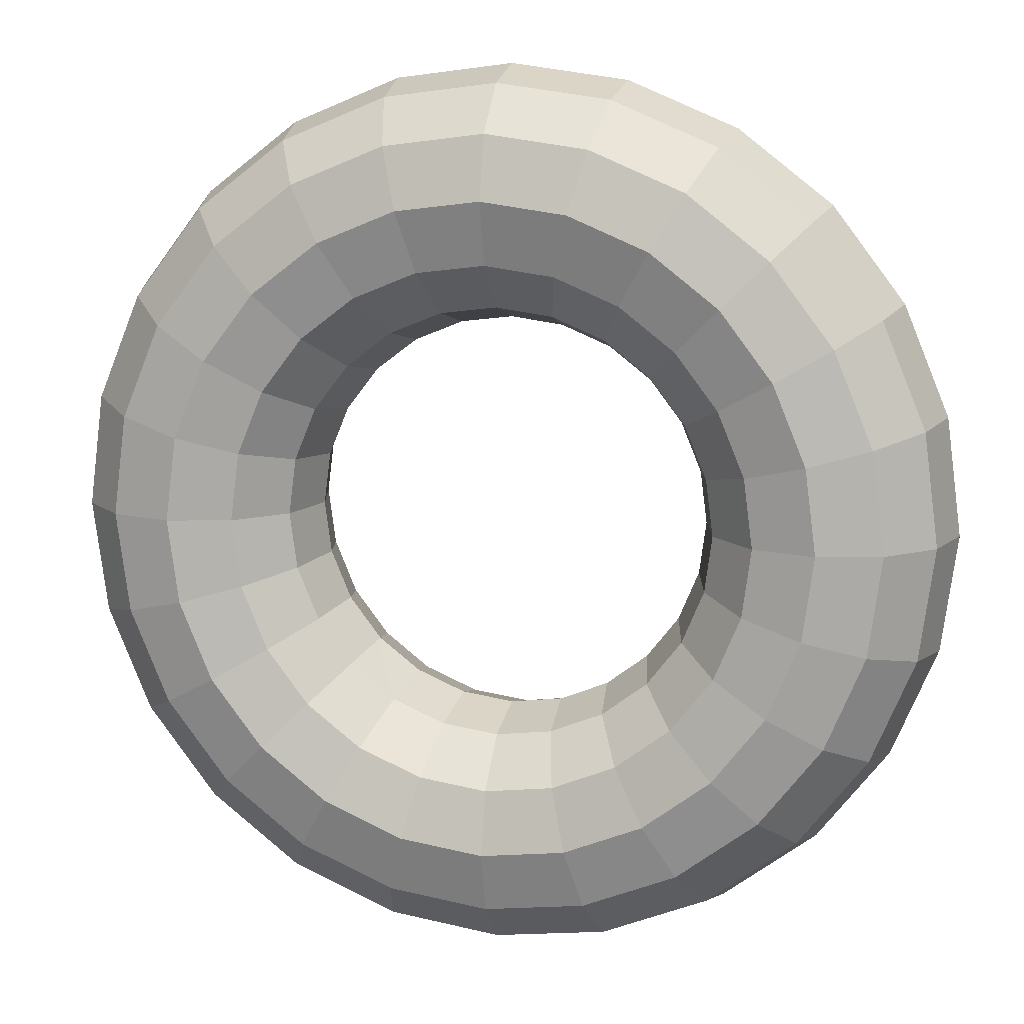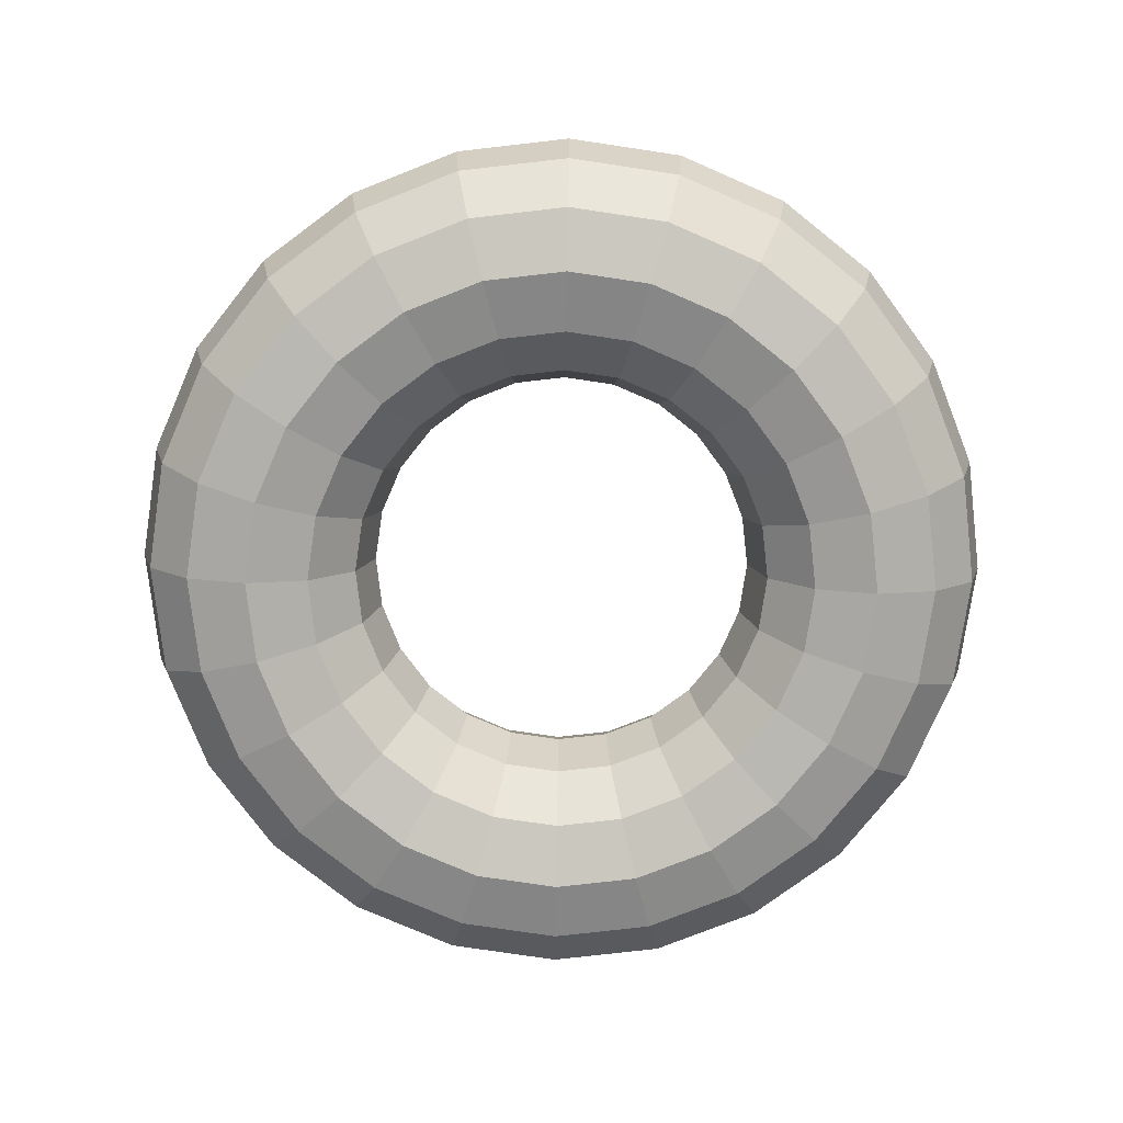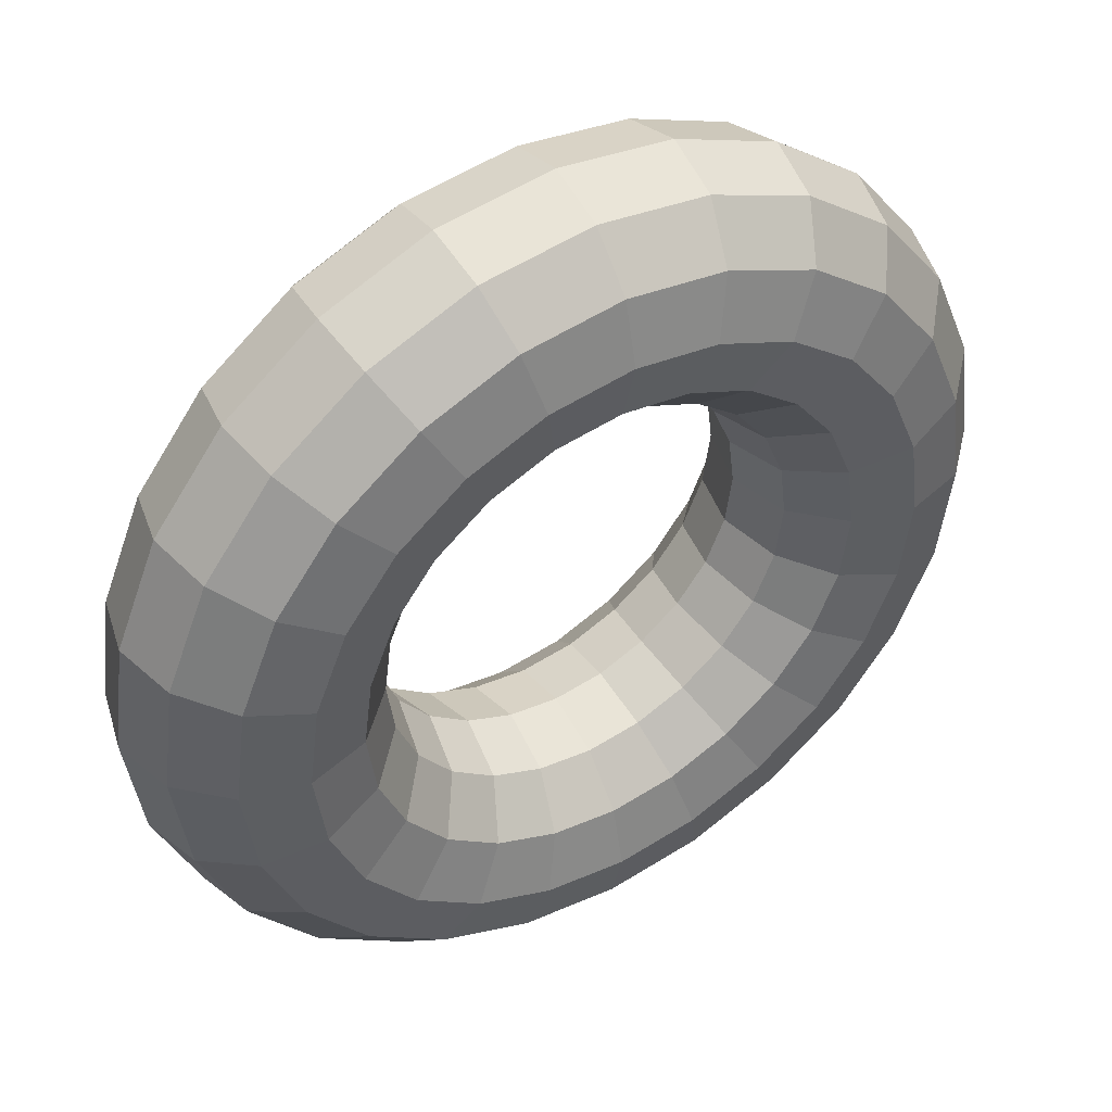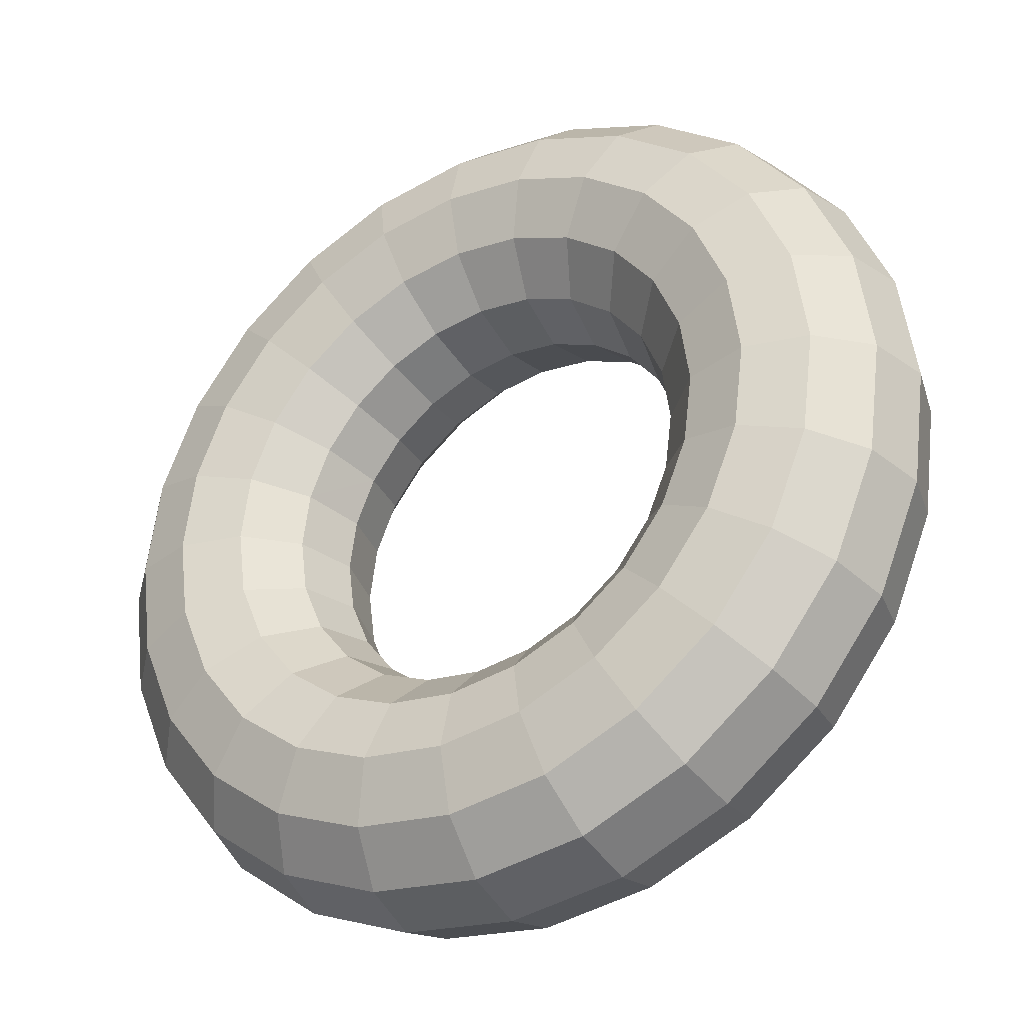
<metadata>
{"format":"obj","ext":"obj","renderer":"f3d","projection":"perspective","resolution":1024,"background":"white","views":[{"elev":12.2,"azim":-165.7,"up":"+Z"},{"elev":-77.1,"azim":89.0,"up":"+Y"},{"elev":45.2,"azim":148.3,"up":"+Z"},{"elev":-33.5,"azim":31.5,"up":"+Z"}]}
</metadata>
<code>
o torus.046
v -4e-06 -3e-06 -10.01
v 0.9987 0.5555 -9.727
v 1.037 -3e-06 -9.871
v -4e-06 0.5555 -9.859
v 0.8935 0.9622 -9.334
v -4e-06 0.9622 -9.452
v 0.7497 1.111 -8.798
v -4e-06 1.111 -8.897
v 0.6059 0.9622 -8.261
v -4e-06 0.9622 -8.341
v 0.5006 0.5555 -7.868
v -4e-06 0.5555 -7.934
v 0.4621 -3e-06 -7.725
v -4e-06 -3e-06 -7.785
v 0.5006 -0.5555 -7.868
v -4e-06 -0.5555 -7.934
v 0.6059 -0.9622 -8.261
v -4e-06 -0.9622 -8.341
v 0.7497 -1.111 -8.798
v -4e-06 -1.111 -8.897
v 0.8935 -0.9622 -9.334
v -4e-06 -0.9622 -9.452
v 0.9987 -0.5555 -9.727
v -4e-06 -0.5555 -9.859
v 1.929 0.5555 -9.342
v 2.004 -3e-06 -9.471
v 1.726 0.9622 -8.99
v 1.448 1.111 -8.508
v 1.17 0.9622 -8.027
v 0.9672 0.5555 -7.675
v 0.8927 -3e-06 -7.546
v 0.9672 -0.5555 -7.675
v 1.17 -0.9622 -8.027
v 1.448 -1.111 -8.508
v 1.726 -0.9622 -8.99
v 1.929 -0.5555 -9.342
v 2.729 0.5555 -8.729
v 2.834 -3e-06 -8.834
v 2.441 0.9622 -8.441
v 2.048 1.111 -8.048
v 1.655 0.9622 -7.655
v 1.368 0.5555 -7.368
v 1.263 -3e-06 -7.263
v 1.368 -0.5555 -7.368
v 1.655 -0.9622 -7.655
v 2.048 -1.111 -8.048
v 2.441 -0.9622 -8.441
v 2.729 -0.5555 -8.729
v 3.342 0.5555 -7.929
v 3.471 -3e-06 -8.004
v 2.99 0.9622 -7.726
v 2.508 1.111 -7.448
v 2.027 0.9622 -7.17
v 1.675 0.5555 -6.967
v 1.546 -3e-06 -6.893
v 1.675 -0.5555 -6.967
v 2.027 -0.9622 -7.17
v 2.508 -1.111 -7.448
v 2.99 -0.9622 -7.726
v 3.342 -0.5555 -7.929
v 3.727 0.5555 -6.999
v 3.871 -3e-06 -7.037
v 3.334 0.9622 -6.893
v 2.798 1.111 -6.75
v 2.261 0.9622 -6.606
v 1.868 0.5555 -6.501
v 1.725 -2e-06 -6.462
v 1.868 -0.5555 -6.501
v 2.261 -0.9622 -6.606
v 2.798 -1.111 -6.75
v 3.334 -0.9622 -6.893
v 3.727 -0.5555 -6.999
v 3.859 0.5555 -6
v 4.008 -2e-06 -6
v 3.452 0.9622 -6
v 2.897 1.111 -6
v 2.341 0.9622 -6
v 1.934 0.5555 -6
v 1.785 -2e-06 -6
v 1.934 -0.5555 -6
v 2.341 -0.9622 -6
v 2.897 -1.111 -6
v 3.452 -0.9622 -6
v 3.859 -0.5555 -6
v 3.727 0.5555 -5.001
v 3.871 -1e-06 -4.963
v 3.334 0.9622 -5.107
v 2.798 1.111 -5.25
v 2.261 0.9622 -5.394
v 1.868 0.5555 -5.499
v 1.725 -1e-06 -5.538
v 1.868 -0.5555 -5.499
v 2.261 -0.9622 -5.394
v 2.798 -1.111 -5.25
v 3.334 -0.9622 -5.107
v 3.727 -0.5555 -5.001
v 3.342 0.5555 -4.071
v 3.471 -1e-06 -3.996
v 2.99 0.9622 -4.274
v 2.508 1.111 -4.552
v 2.027 0.9622 -4.83
v 1.675 0.5555 -5.033
v 1.546 -1e-06 -5.107
v 1.675 -0.5555 -5.033
v 2.027 -0.9622 -4.83
v 2.508 -1.111 -4.552
v 2.99 -0.9622 -4.274
v 3.342 -0.5555 -4.071
v 2.729 0.5555 -3.271
v 2.834 -1e-06 -3.166
v 2.441 0.9622 -3.559
v 2.048 1.111 -3.952
v 1.655 0.9622 -4.345
v 1.368 0.5555 -4.632
v 1.263 -1e-06 -4.737
v 1.368 -0.5555 -4.632
v 1.655 -0.9622 -4.345
v 2.048 -1.111 -3.952
v 2.441 -0.9622 -3.559
v 2.729 -0.5555 -3.271
v 1.929 0.5555 -2.658
v 2.004 -1e-06 -2.529
v 1.726 0.9622 -3.01
v 1.448 1.111 -3.492
v 1.17 0.9622 -3.973
v 0.9672 0.5555 -4.325
v 0.8927 -1e-06 -4.454
v 0.9672 -0.5555 -4.325
v 1.17 -0.9622 -3.973
v 1.448 -1.111 -3.492
v 1.726 -0.9622 -3.01
v 1.929 -0.5555 -2.658
v 0.9987 0.5555 -2.273
v 1.037 -1e-06 -2.129
v 0.8935 0.9622 -2.666
v 0.7497 1.111 -3.202
v 0.6059 0.9622 -3.739
v 0.5006 0.5555 -4.132
v 0.4621 -1e-06 -4.275
v 0.5006 -0.5555 -4.132
v 0.6059 -0.9622 -3.739
v 0.7497 -1.111 -3.202
v 0.8935 -0.9622 -2.666
v 0.9987 -0.5555 -2.273
v -4e-06 0.5555 -2.141
v -4e-06 -1e-06 -1.992
v -4e-06 0.9622 -2.548
v -4e-06 1.111 -3.103
v -4e-06 0.9622 -3.659
v -4e-06 0.5555 -4.066
v -4e-06 -1e-06 -4.215
v -4e-06 -0.5555 -4.066
v -4e-06 -0.9622 -3.659
v -4e-06 -1.111 -3.103
v -4e-06 -0.9622 -2.548
v -4e-06 -0.5555 -2.141
v -0.9987 0.5555 -2.273
v -1.037 -1e-06 -2.129
v -0.8935 0.9622 -2.666
v -0.7497 1.111 -3.202
v -0.6059 0.9622 -3.739
v -0.5006 0.5555 -4.132
v -0.4621 -1e-06 -4.275
v -0.5006 -0.5555 -4.132
v -0.6059 -0.9622 -3.739
v -0.7497 -1.111 -3.202
v -0.8935 -0.9622 -2.666
v -0.9987 -0.5555 -2.273
v -1.929 0.5555 -2.658
v -2.004 -1e-06 -2.529
v -1.726 0.9622 -3.01
v -1.448 1.111 -3.492
v -1.17 0.9622 -3.973
v -0.9672 0.5555 -4.325
v -0.8927 -1e-06 -4.454
v -0.9672 -0.5555 -4.325
v -1.17 -0.9622 -3.973
v -1.448 -1.111 -3.492
v -1.726 -0.9622 -3.01
v -1.929 -0.5555 -2.658
v -2.729 0.5555 -3.271
v -2.834 -1e-06 -3.166
v -2.441 0.9622 -3.559
v -2.048 1.111 -3.952
v -1.655 0.9622 -4.345
v -1.368 0.5555 -4.632
v -1.263 -1e-06 -4.737
v -1.368 -0.5555 -4.632
v -1.655 -0.9622 -4.345
v -2.048 -1.111 -3.952
v -2.441 -0.9622 -3.559
v -2.729 -0.5555 -3.271
v -3.342 0.5555 -4.071
v -3.471 -1e-06 -3.996
v -2.99 0.9622 -4.274
v -2.508 1.111 -4.552
v -2.027 0.9622 -4.83
v -1.675 0.5555 -5.033
v -1.546 -1e-06 -5.107
v -1.675 -0.5555 -5.033
v -2.027 -0.9622 -4.83
v -2.508 -1.111 -4.552
v -2.99 -0.9622 -4.274
v -3.342 -0.5555 -4.071
v -3.727 0.5555 -5.001
v -3.871 -1e-06 -4.963
v -3.334 0.9622 -5.107
v -2.798 1.111 -5.25
v -2.261 0.9622 -5.394
v -1.868 0.5555 -5.499
v -1.725 -1e-06 -5.538
v -1.868 -0.5555 -5.499
v -2.261 -0.9622 -5.394
v -2.798 -1.111 -5.25
v -3.334 -0.9622 -5.107
v -3.727 -0.5555 -5.001
v -3.859 0.5555 -6
v -4.008 -2e-06 -6
v -3.452 0.9622 -6
v -2.897 1.111 -6
v -2.341 0.9622 -6
v -1.934 0.5555 -6
v -1.785 -2e-06 -6
v -1.934 -0.5555 -6
v -2.341 -0.9622 -6
v -2.897 -1.111 -6
v -3.452 -0.9622 -6
v -3.859 -0.5555 -6
v -3.727 0.5555 -6.999
v -3.871 -3e-06 -7.037
v -3.334 0.9622 -6.893
v -2.798 1.111 -6.75
v -2.261 0.9622 -6.606
v -1.868 0.5555 -6.501
v -1.725 -2e-06 -6.462
v -1.868 -0.5555 -6.501
v -2.261 -0.9622 -6.606
v -2.798 -1.111 -6.75
v -3.334 -0.9622 -6.893
v -3.727 -0.5555 -6.999
v -3.342 0.5555 -7.929
v -3.471 -3e-06 -8.004
v -2.99 0.9622 -7.726
v -2.508 1.111 -7.448
v -2.027 0.9622 -7.17
v -1.675 0.5555 -6.967
v -1.546 -3e-06 -6.893
v -1.675 -0.5555 -6.967
v -2.027 -0.9622 -7.17
v -2.508 -1.111 -7.448
v -2.99 -0.9622 -7.726
v -3.342 -0.5555 -7.929
v -2.729 0.5555 -8.729
v -2.834 -3e-06 -8.834
v -2.441 0.9622 -8.441
v -2.048 1.111 -8.048
v -1.655 0.9622 -7.655
v -1.368 0.5555 -7.368
v -1.263 -3e-06 -7.263
v -1.368 -0.5555 -7.368
v -1.655 -0.9622 -7.655
v -2.048 -1.111 -8.048
v -2.441 -0.9622 -8.441
v -2.729 -0.5555 -8.729
v -1.929 0.5555 -9.342
v -2.004 -3e-06 -9.471
v -1.726 0.9622 -8.99
v -1.448 1.111 -8.508
v -1.17 0.9622 -8.027
v -0.9672 0.5555 -7.675
v -0.8927 -3e-06 -7.546
v -0.9672 -0.5555 -7.675
v -1.17 -0.9622 -8.027
v -1.448 -1.111 -8.508
v -1.726 -0.9622 -8.99
v -1.929 -0.5555 -9.342
v -0.9987 0.5555 -9.727
v -1.037 -3e-06 -9.871
v -0.8935 0.9622 -9.334
v -0.7497 1.111 -8.798
v -0.6059 0.9622 -8.261
v -0.5006 0.5555 -7.868
v -0.4621 -3e-06 -7.725
v -0.5006 -0.5555 -7.868
v -0.6059 -0.9622 -8.261
v -0.7497 -1.111 -8.798
v -0.8935 -0.9622 -9.334
v -0.9987 -0.5555 -9.727
f 1 2 3
f 1 4 2
f 4 5 2
f 4 6 5
f 6 7 5
f 6 8 7
f 8 9 7
f 8 10 9
f 10 11 9
f 10 12 11
f 12 13 11
f 12 14 13
f 14 15 13
f 14 16 15
f 16 17 15
f 16 18 17
f 18 19 17
f 18 20 19
f 20 21 19
f 20 22 21
f 22 23 21
f 22 24 23
f 24 3 23
f 24 1 3
f 3 25 26
f 3 2 25
f 2 27 25
f 2 5 27
f 5 28 27
f 5 7 28
f 7 29 28
f 7 9 29
f 9 30 29
f 9 11 30
f 11 31 30
f 11 13 31
f 13 32 31
f 13 15 32
f 15 33 32
f 15 17 33
f 17 34 33
f 17 19 34
f 19 35 34
f 19 21 35
f 21 36 35
f 21 23 36
f 23 26 36
f 23 3 26
f 26 37 38
f 26 25 37
f 25 39 37
f 25 27 39
f 27 40 39
f 27 28 40
f 28 41 40
f 28 29 41
f 29 42 41
f 29 30 42
f 30 43 42
f 30 31 43
f 31 44 43
f 31 32 44
f 32 45 44
f 32 33 45
f 33 46 45
f 33 34 46
f 34 47 46
f 34 35 47
f 35 48 47
f 35 36 48
f 36 38 48
f 36 26 38
f 38 49 50
f 38 37 49
f 37 51 49
f 37 39 51
f 39 52 51
f 39 40 52
f 40 53 52
f 40 41 53
f 41 54 53
f 41 42 54
f 42 55 54
f 42 43 55
f 43 56 55
f 43 44 56
f 44 57 56
f 44 45 57
f 45 58 57
f 45 46 58
f 46 59 58
f 46 47 59
f 47 60 59
f 47 48 60
f 48 50 60
f 48 38 50
f 50 61 62
f 50 49 61
f 49 63 61
f 49 51 63
f 51 64 63
f 51 52 64
f 52 65 64
f 52 53 65
f 53 66 65
f 53 54 66
f 54 67 66
f 54 55 67
f 55 68 67
f 55 56 68
f 56 69 68
f 56 57 69
f 57 70 69
f 57 58 70
f 58 71 70
f 58 59 71
f 59 72 71
f 59 60 72
f 60 62 72
f 60 50 62
f 62 73 74
f 62 61 73
f 61 75 73
f 61 63 75
f 63 76 75
f 63 64 76
f 64 77 76
f 64 65 77
f 65 78 77
f 65 66 78
f 66 79 78
f 66 67 79
f 67 80 79
f 67 68 80
f 68 81 80
f 68 69 81
f 69 82 81
f 69 70 82
f 70 83 82
f 70 71 83
f 71 84 83
f 71 72 84
f 72 74 84
f 72 62 74
f 74 85 86
f 74 73 85
f 73 87 85
f 73 75 87
f 75 88 87
f 75 76 88
f 76 89 88
f 76 77 89
f 77 90 89
f 77 78 90
f 78 91 90
f 78 79 91
f 79 92 91
f 79 80 92
f 80 93 92
f 80 81 93
f 81 94 93
f 81 82 94
f 82 95 94
f 82 83 95
f 83 96 95
f 83 84 96
f 84 86 96
f 84 74 86
f 86 97 98
f 86 85 97
f 85 99 97
f 85 87 99
f 87 100 99
f 87 88 100
f 88 101 100
f 88 89 101
f 89 102 101
f 89 90 102
f 90 103 102
f 90 91 103
f 91 104 103
f 91 92 104
f 92 105 104
f 92 93 105
f 93 106 105
f 93 94 106
f 94 107 106
f 94 95 107
f 95 108 107
f 95 96 108
f 96 98 108
f 96 86 98
f 98 109 110
f 98 97 109
f 97 111 109
f 97 99 111
f 99 112 111
f 99 100 112
f 100 113 112
f 100 101 113
f 101 114 113
f 101 102 114
f 102 115 114
f 102 103 115
f 103 116 115
f 103 104 116
f 104 117 116
f 104 105 117
f 105 118 117
f 105 106 118
f 106 119 118
f 106 107 119
f 107 120 119
f 107 108 120
f 108 110 120
f 108 98 110
f 110 121 122
f 110 109 121
f 109 123 121
f 109 111 123
f 111 124 123
f 111 112 124
f 112 125 124
f 112 113 125
f 113 126 125
f 113 114 126
f 114 127 126
f 114 115 127
f 115 128 127
f 115 116 128
f 116 129 128
f 116 117 129
f 117 130 129
f 117 118 130
f 118 131 130
f 118 119 131
f 119 132 131
f 119 120 132
f 120 122 132
f 120 110 122
f 122 133 134
f 122 121 133
f 121 135 133
f 121 123 135
f 123 136 135
f 123 124 136
f 124 137 136
f 124 125 137
f 125 138 137
f 125 126 138
f 126 139 138
f 126 127 139
f 127 140 139
f 127 128 140
f 128 141 140
f 128 129 141
f 129 142 141
f 129 130 142
f 130 143 142
f 130 131 143
f 131 144 143
f 131 132 144
f 132 134 144
f 132 122 134
f 134 145 146
f 134 133 145
f 133 147 145
f 133 135 147
f 135 148 147
f 135 136 148
f 136 149 148
f 136 137 149
f 137 150 149
f 137 138 150
f 138 151 150
f 138 139 151
f 139 152 151
f 139 140 152
f 140 153 152
f 140 141 153
f 141 154 153
f 141 142 154
f 142 155 154
f 142 143 155
f 143 156 155
f 143 144 156
f 144 146 156
f 144 134 146
f 146 157 158
f 146 145 157
f 145 159 157
f 145 147 159
f 147 160 159
f 147 148 160
f 148 161 160
f 148 149 161
f 149 162 161
f 149 150 162
f 150 163 162
f 150 151 163
f 151 164 163
f 151 152 164
f 152 165 164
f 152 153 165
f 153 166 165
f 153 154 166
f 154 167 166
f 154 155 167
f 155 168 167
f 155 156 168
f 156 158 168
f 156 146 158
f 158 169 170
f 158 157 169
f 157 171 169
f 157 159 171
f 159 172 171
f 159 160 172
f 160 173 172
f 160 161 173
f 161 174 173
f 161 162 174
f 162 175 174
f 162 163 175
f 163 176 175
f 163 164 176
f 164 177 176
f 164 165 177
f 165 178 177
f 165 166 178
f 166 179 178
f 166 167 179
f 167 180 179
f 167 168 180
f 168 170 180
f 168 158 170
f 170 181 182
f 170 169 181
f 169 183 181
f 169 171 183
f 171 184 183
f 171 172 184
f 172 185 184
f 172 173 185
f 173 186 185
f 173 174 186
f 174 187 186
f 174 175 187
f 175 188 187
f 175 176 188
f 176 189 188
f 176 177 189
f 177 190 189
f 177 178 190
f 178 191 190
f 178 179 191
f 179 192 191
f 179 180 192
f 180 182 192
f 180 170 182
f 182 193 194
f 182 181 193
f 181 195 193
f 181 183 195
f 183 196 195
f 183 184 196
f 184 197 196
f 184 185 197
f 185 198 197
f 185 186 198
f 186 199 198
f 186 187 199
f 187 200 199
f 187 188 200
f 188 201 200
f 188 189 201
f 189 202 201
f 189 190 202
f 190 203 202
f 190 191 203
f 191 204 203
f 191 192 204
f 192 194 204
f 192 182 194
f 194 205 206
f 194 193 205
f 193 207 205
f 193 195 207
f 195 208 207
f 195 196 208
f 196 209 208
f 196 197 209
f 197 210 209
f 197 198 210
f 198 211 210
f 198 199 211
f 199 212 211
f 199 200 212
f 200 213 212
f 200 201 213
f 201 214 213
f 201 202 214
f 202 215 214
f 202 203 215
f 203 216 215
f 203 204 216
f 204 206 216
f 204 194 206
f 206 217 218
f 206 205 217
f 205 219 217
f 205 207 219
f 207 220 219
f 207 208 220
f 208 221 220
f 208 209 221
f 209 222 221
f 209 210 222
f 210 223 222
f 210 211 223
f 211 224 223
f 211 212 224
f 212 225 224
f 212 213 225
f 213 226 225
f 213 214 226
f 214 227 226
f 214 215 227
f 215 228 227
f 215 216 228
f 216 218 228
f 216 206 218
f 218 229 230
f 218 217 229
f 217 231 229
f 217 219 231
f 219 232 231
f 219 220 232
f 220 233 232
f 220 221 233
f 221 234 233
f 221 222 234
f 222 235 234
f 222 223 235
f 223 236 235
f 223 224 236
f 224 237 236
f 224 225 237
f 225 238 237
f 225 226 238
f 226 239 238
f 226 227 239
f 227 240 239
f 227 228 240
f 228 230 240
f 228 218 230
f 230 241 242
f 230 229 241
f 229 243 241
f 229 231 243
f 231 244 243
f 231 232 244
f 232 245 244
f 232 233 245
f 233 246 245
f 233 234 246
f 234 247 246
f 234 235 247
f 235 248 247
f 235 236 248
f 236 249 248
f 236 237 249
f 237 250 249
f 237 238 250
f 238 251 250
f 238 239 251
f 239 252 251
f 239 240 252
f 240 242 252
f 240 230 242
f 242 253 254
f 242 241 253
f 241 255 253
f 241 243 255
f 243 256 255
f 243 244 256
f 244 257 256
f 244 245 257
f 245 258 257
f 245 246 258
f 246 259 258
f 246 247 259
f 247 260 259
f 247 248 260
f 248 261 260
f 248 249 261
f 249 262 261
f 249 250 262
f 250 263 262
f 250 251 263
f 251 264 263
f 251 252 264
f 252 254 264
f 252 242 254
f 254 265 266
f 254 253 265
f 253 267 265
f 253 255 267
f 255 268 267
f 255 256 268
f 256 269 268
f 256 257 269
f 257 270 269
f 257 258 270
f 258 271 270
f 258 259 271
f 259 272 271
f 259 260 272
f 260 273 272
f 260 261 273
f 261 274 273
f 261 262 274
f 262 275 274
f 262 263 275
f 263 276 275
f 263 264 276
f 264 266 276
f 264 254 266
f 266 277 278
f 266 265 277
f 265 279 277
f 265 267 279
f 267 280 279
f 267 268 280
f 268 281 280
f 268 269 281
f 269 282 281
f 269 270 282
f 270 283 282
f 270 271 283
f 271 284 283
f 271 272 284
f 272 285 284
f 272 273 285
f 273 286 285
f 273 274 286
f 274 287 286
f 274 275 287
f 275 288 287
f 275 276 288
f 276 278 288
f 276 266 278
f 278 4 1
f 278 277 4
f 277 6 4
f 277 279 6
f 279 8 6
f 279 280 8
f 280 10 8
f 280 281 10
f 281 12 10
f 281 282 12
f 282 14 12
f 282 283 14
f 283 16 14
f 283 284 16
f 284 18 16
f 284 285 18
f 285 20 18
f 285 286 20
f 286 22 20
f 286 287 22
f 287 24 22
f 287 288 24
f 288 1 24
f 288 278 1

</code>
